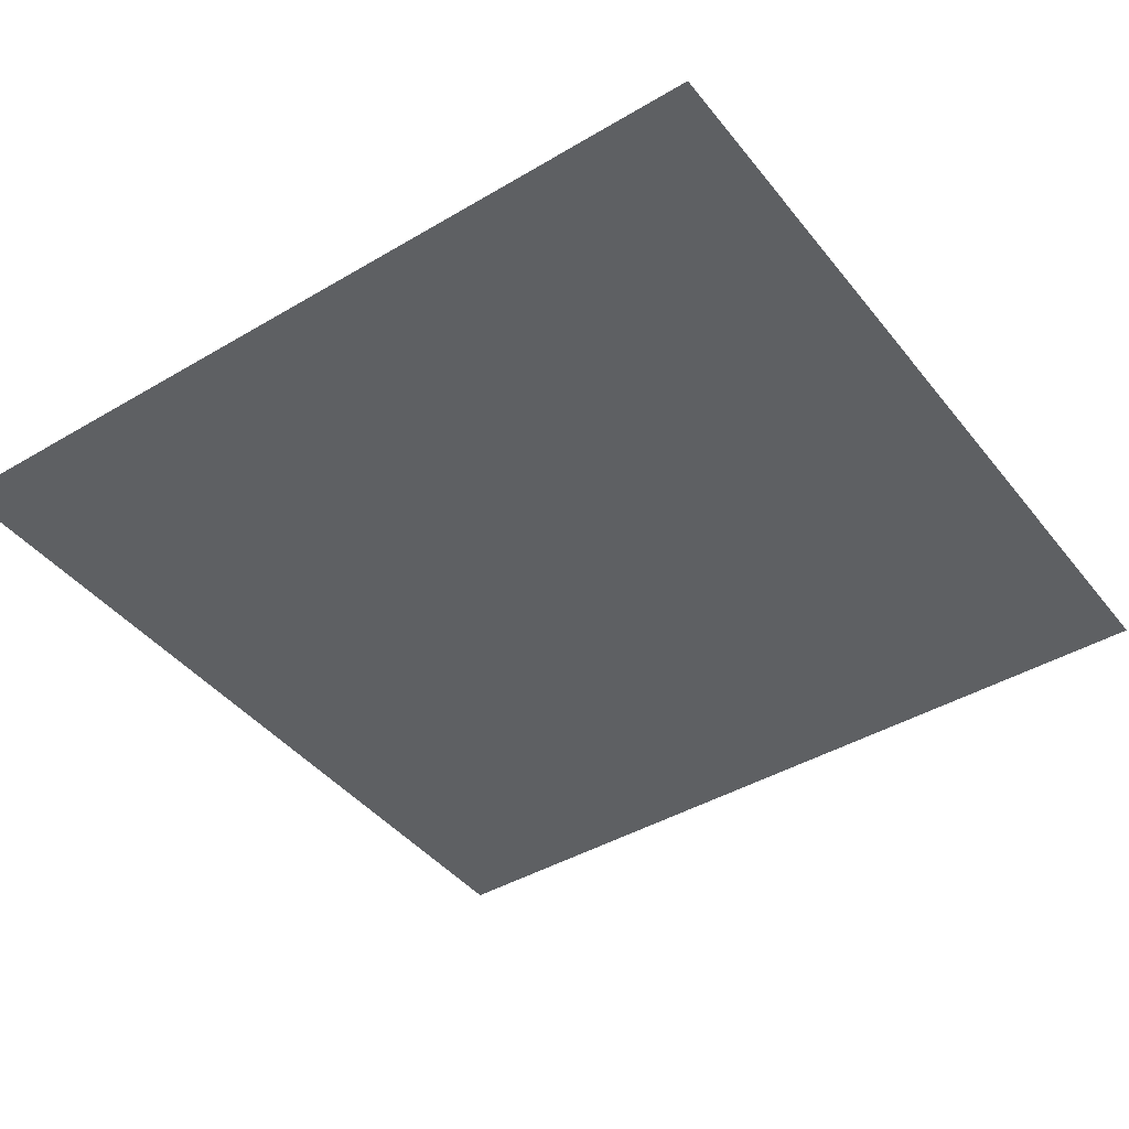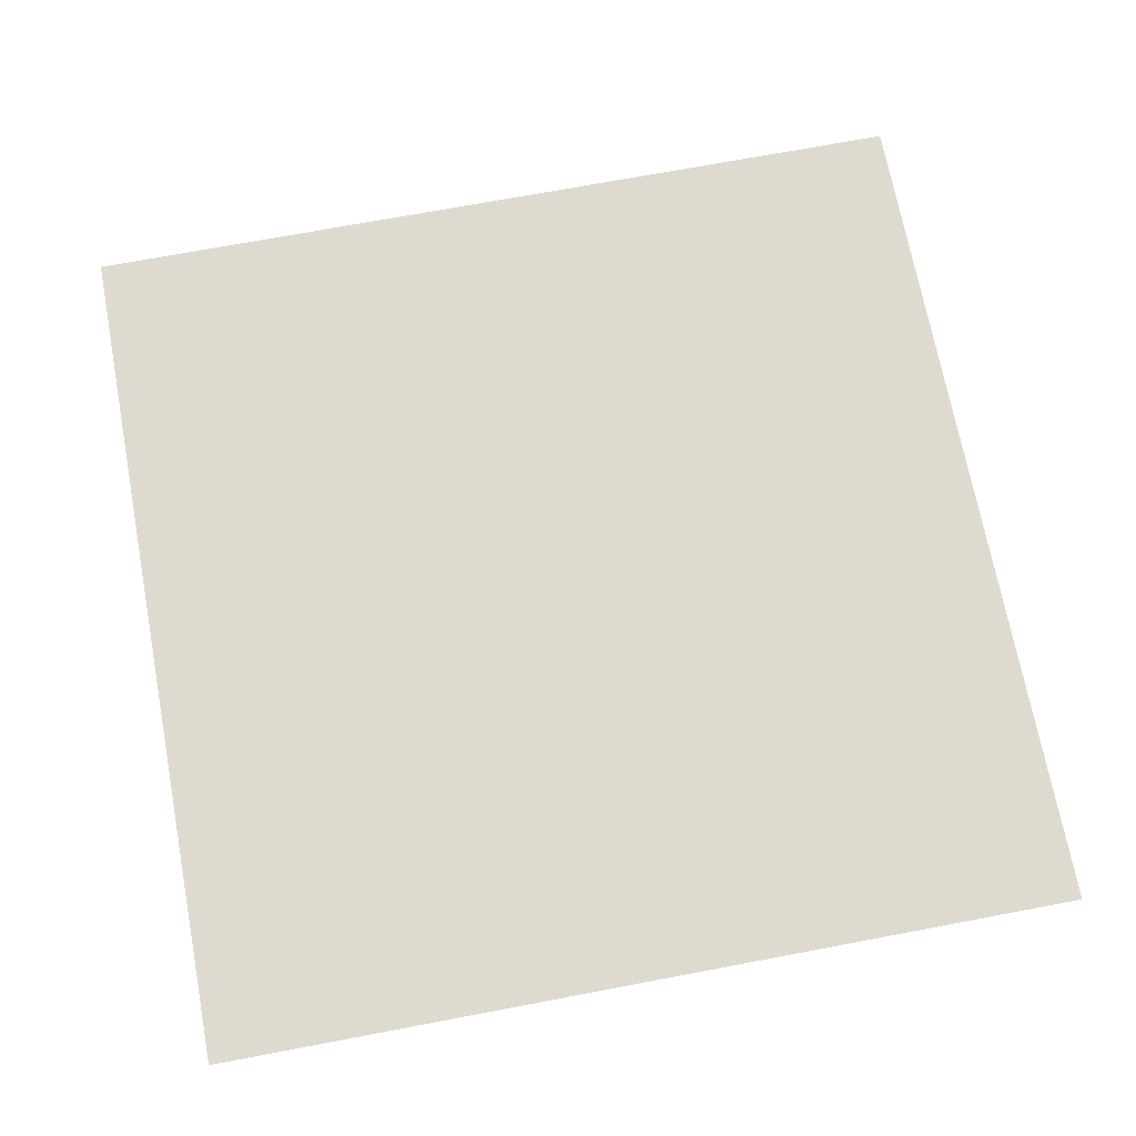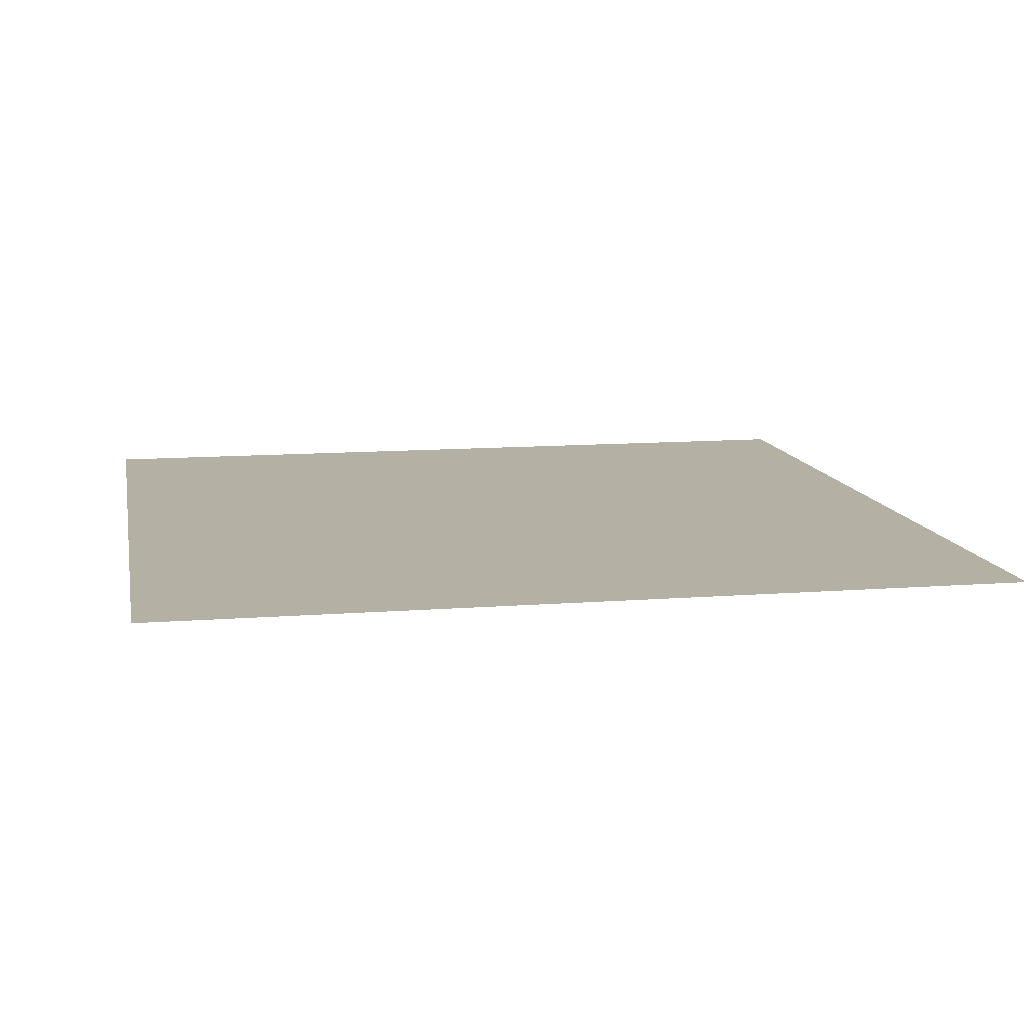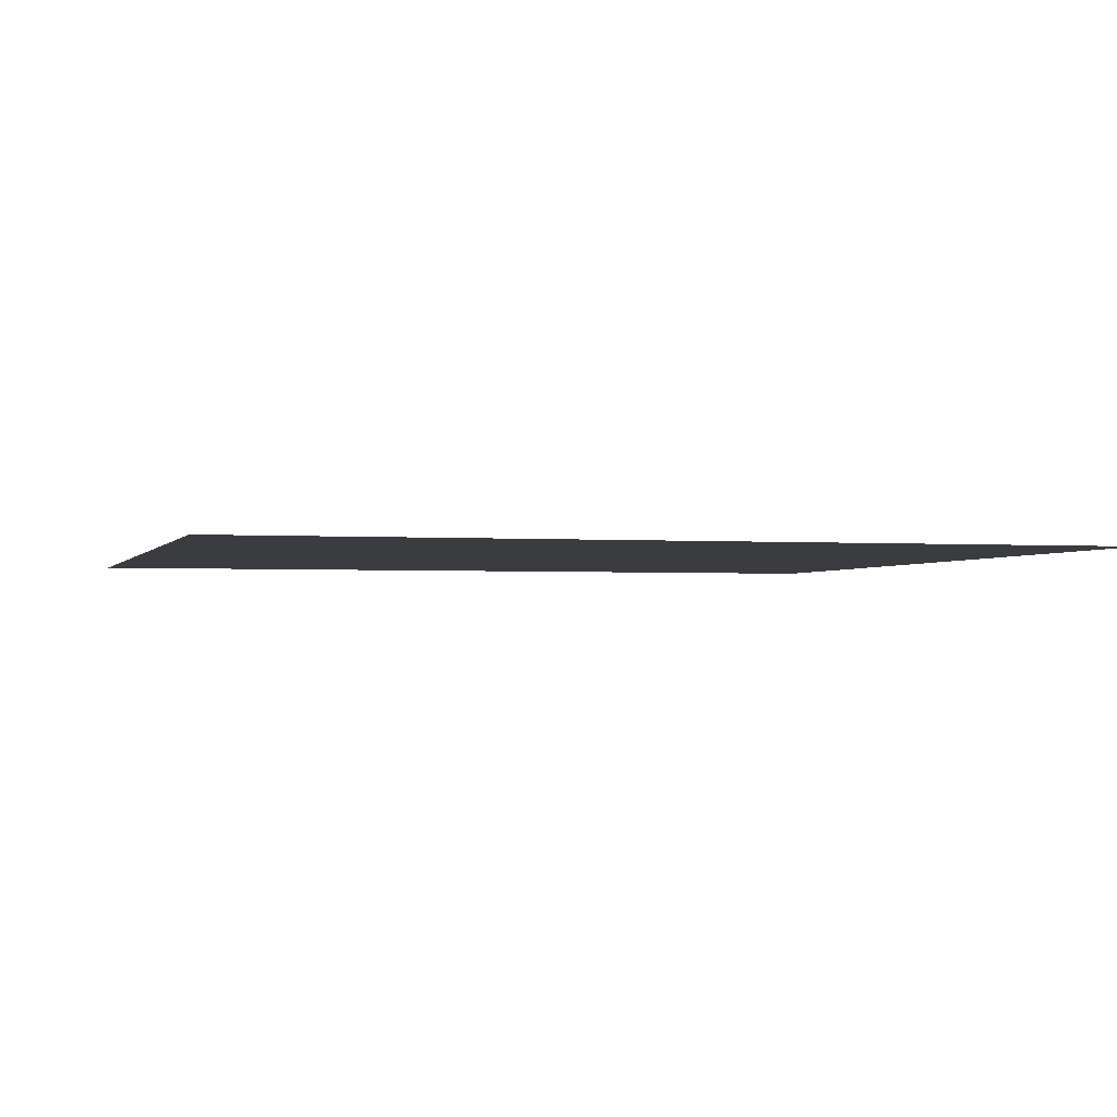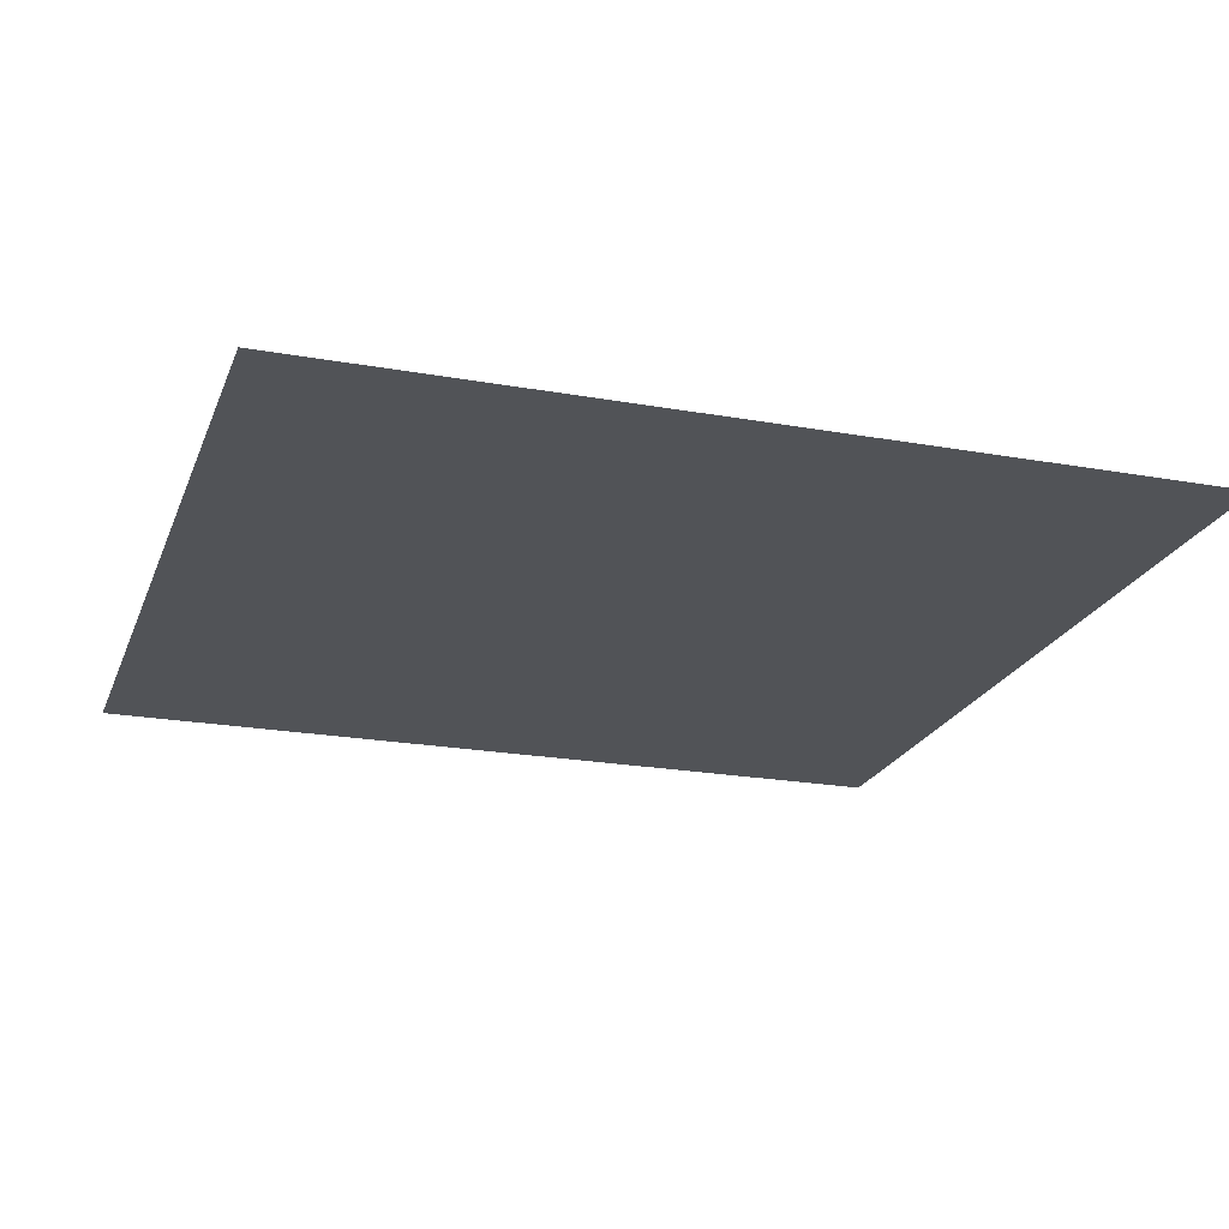
<metadata>
{"format":"obj","ext":"obj","renderer":"f3d","projection":"perspective","resolution":1024,"background":"white","views":[{"elev":-42.6,"azim":35.2,"up":"+Z"},{"elev":70.8,"azim":169.3,"up":"+Z"},{"elev":11.5,"azim":-100.7,"up":"+Z"},{"elev":-2.1,"azim":-105.6,"up":"+Z"},{"elev":-21.7,"azim":-107.5,"up":"+Z"}]}
</metadata>
<code>
v 0.5 0 0
v 1 0 0
v 1 0.5 0
v 0.5 0.5 0
v 0.75 0.25 0
f 1 2 5
f 2 3 5
f 3 4 5
f 4 1 5

</code>
